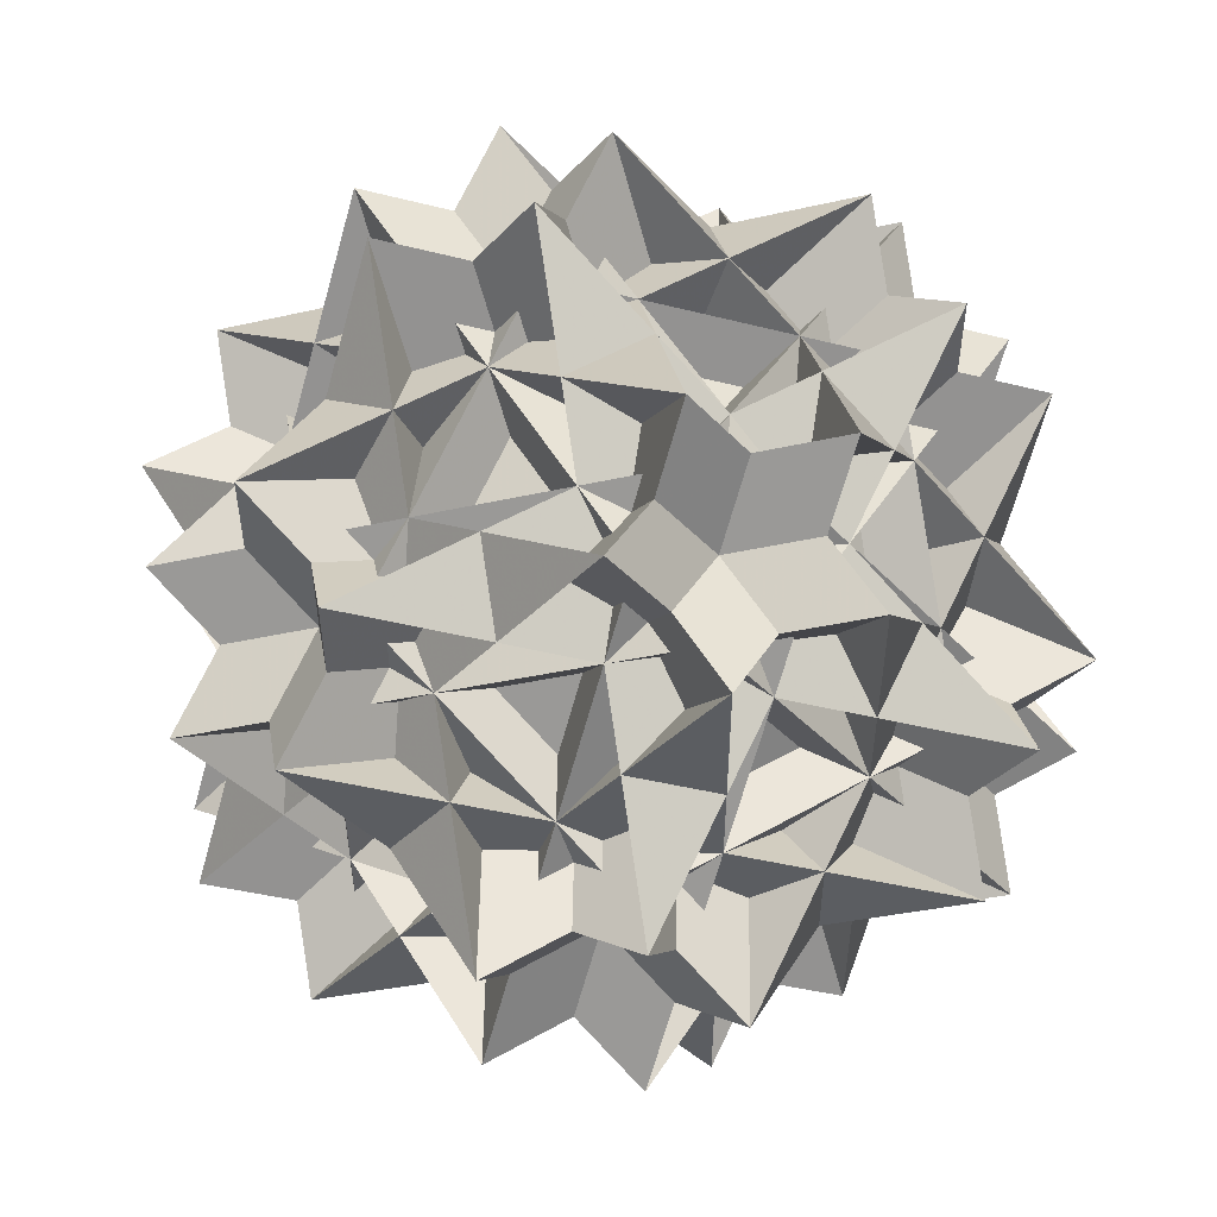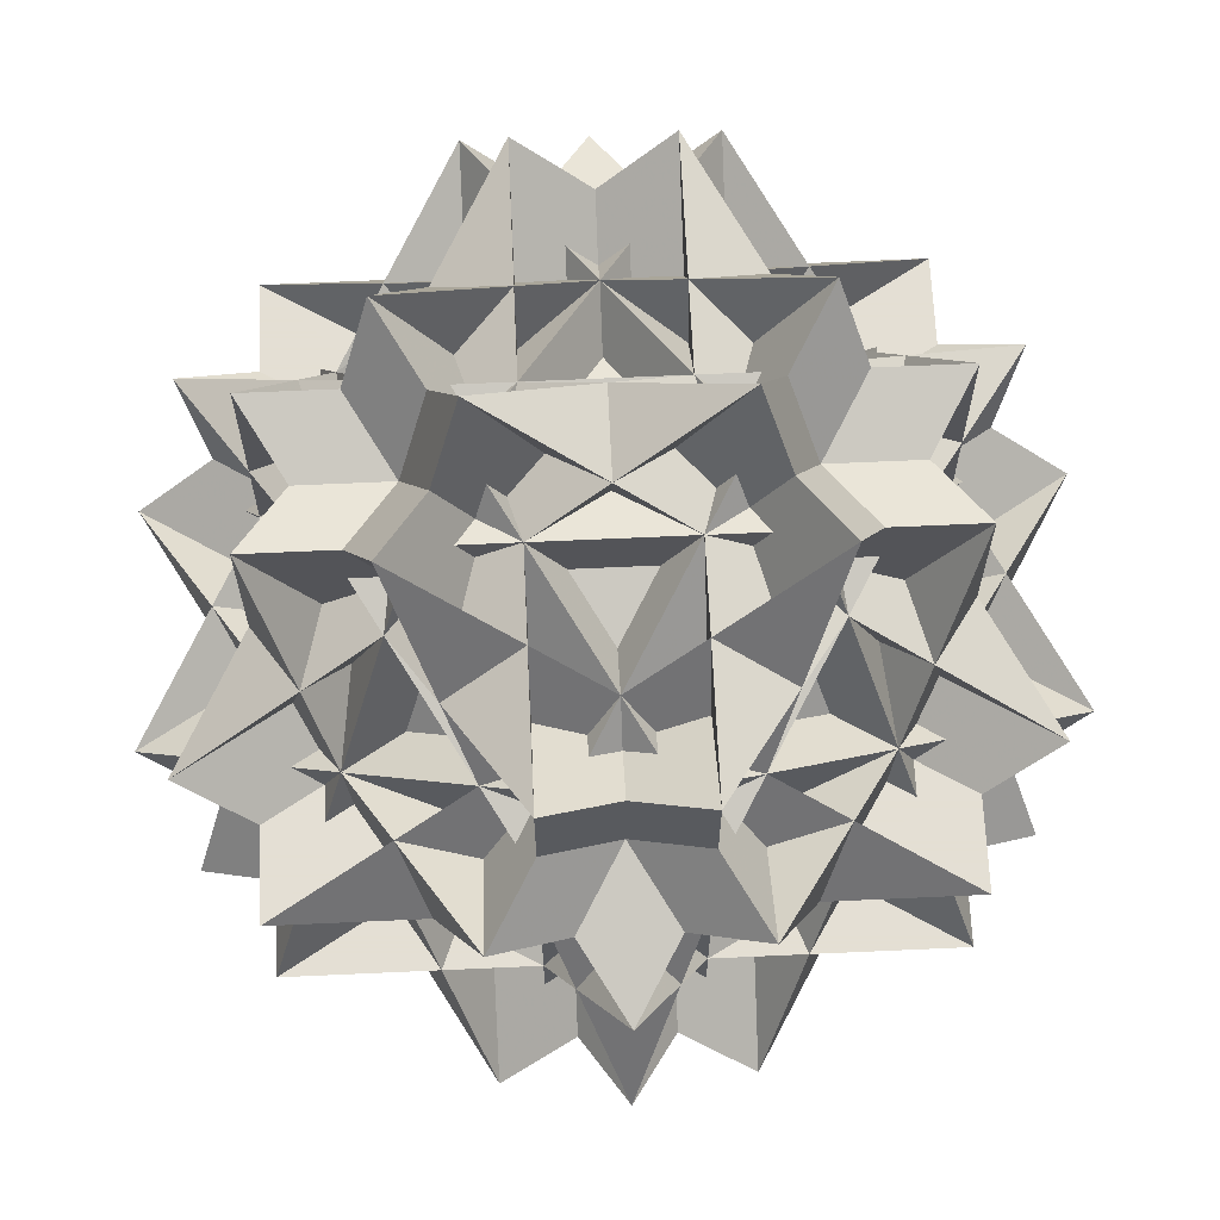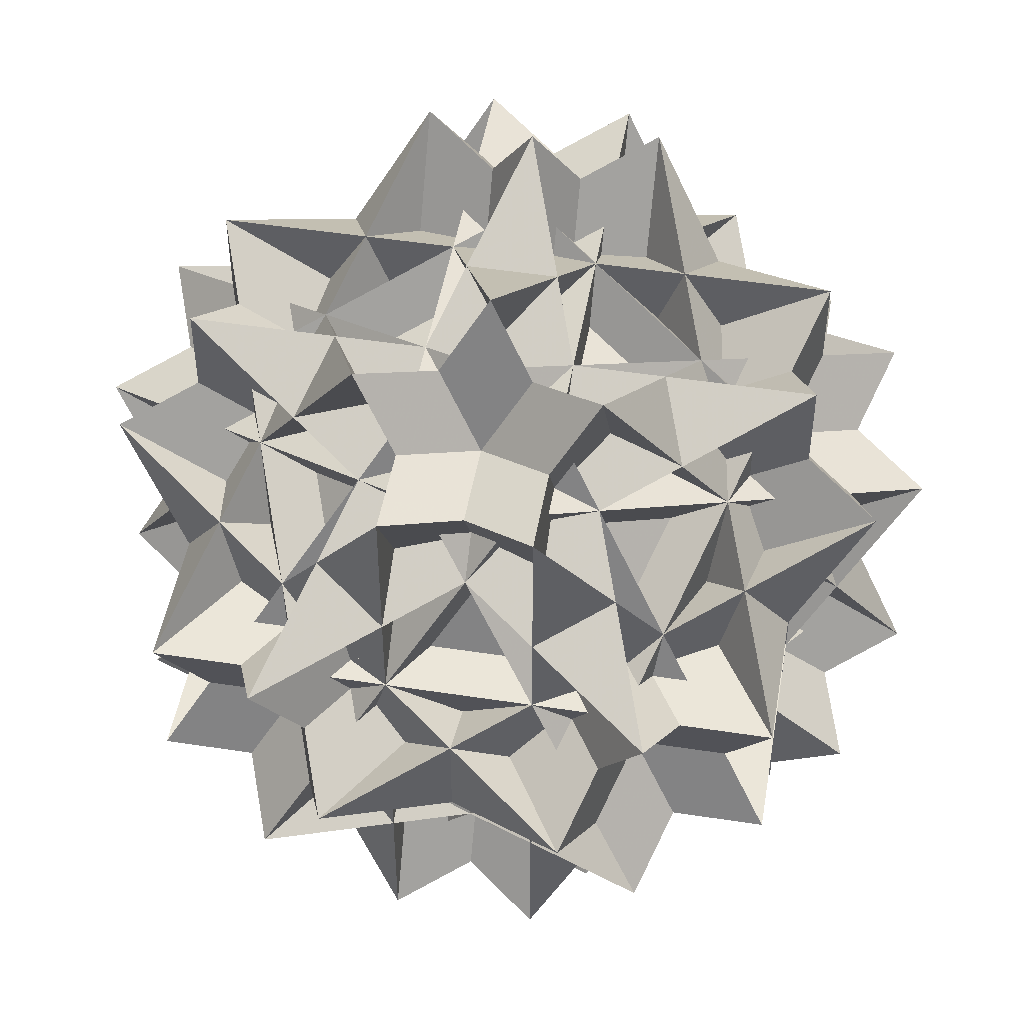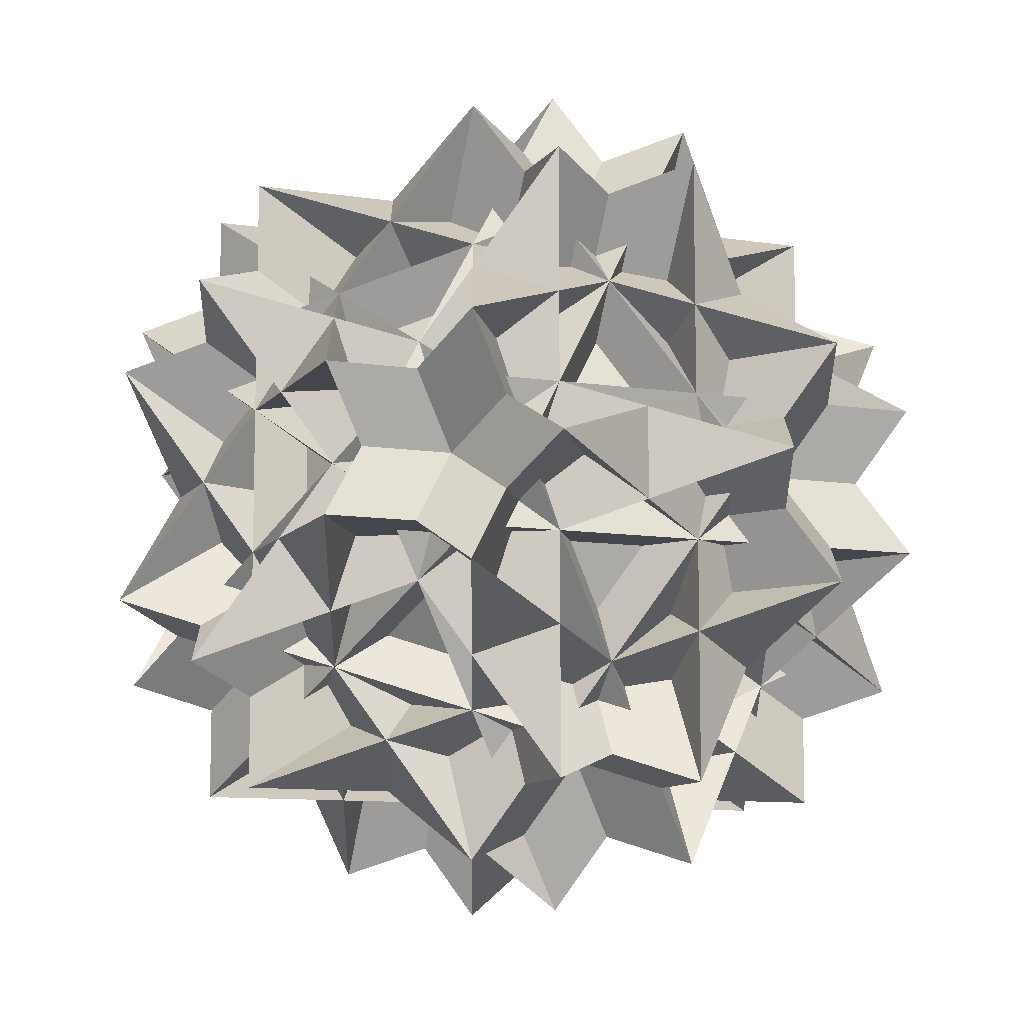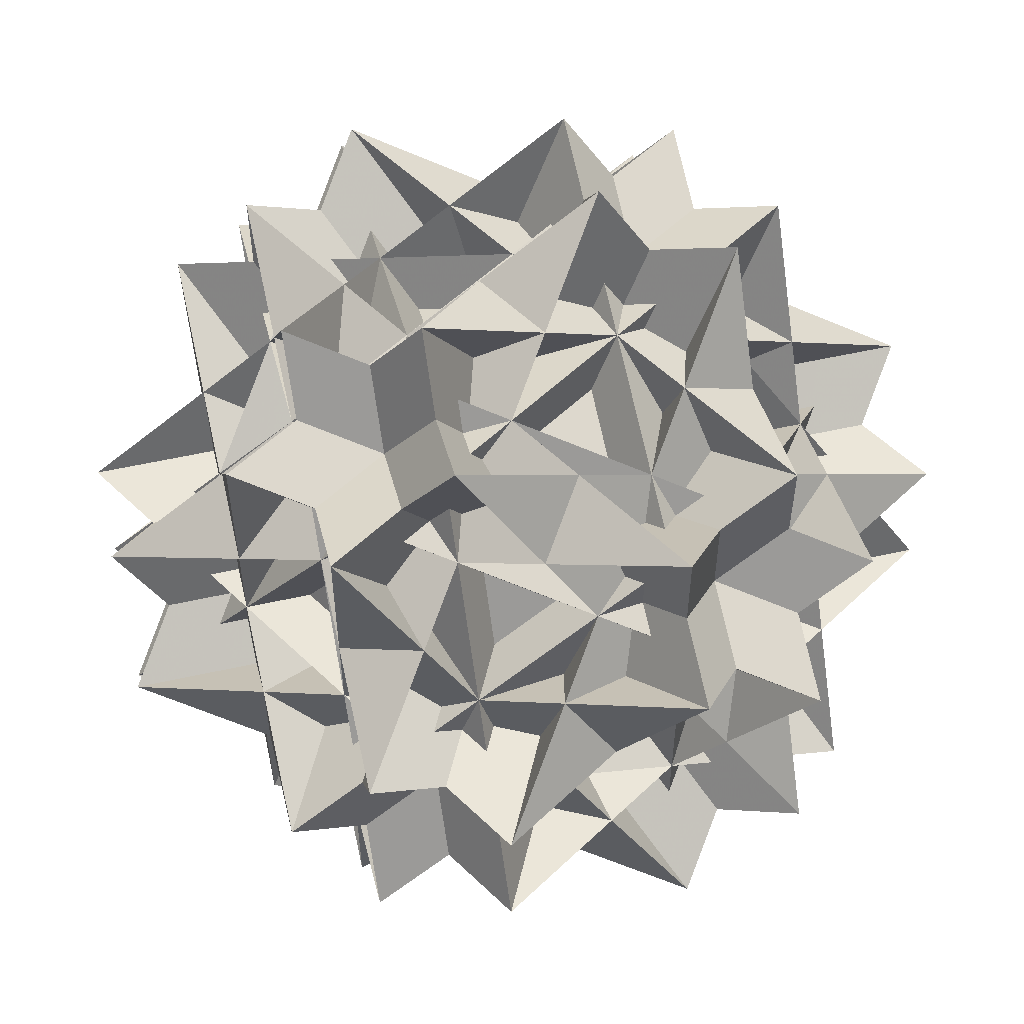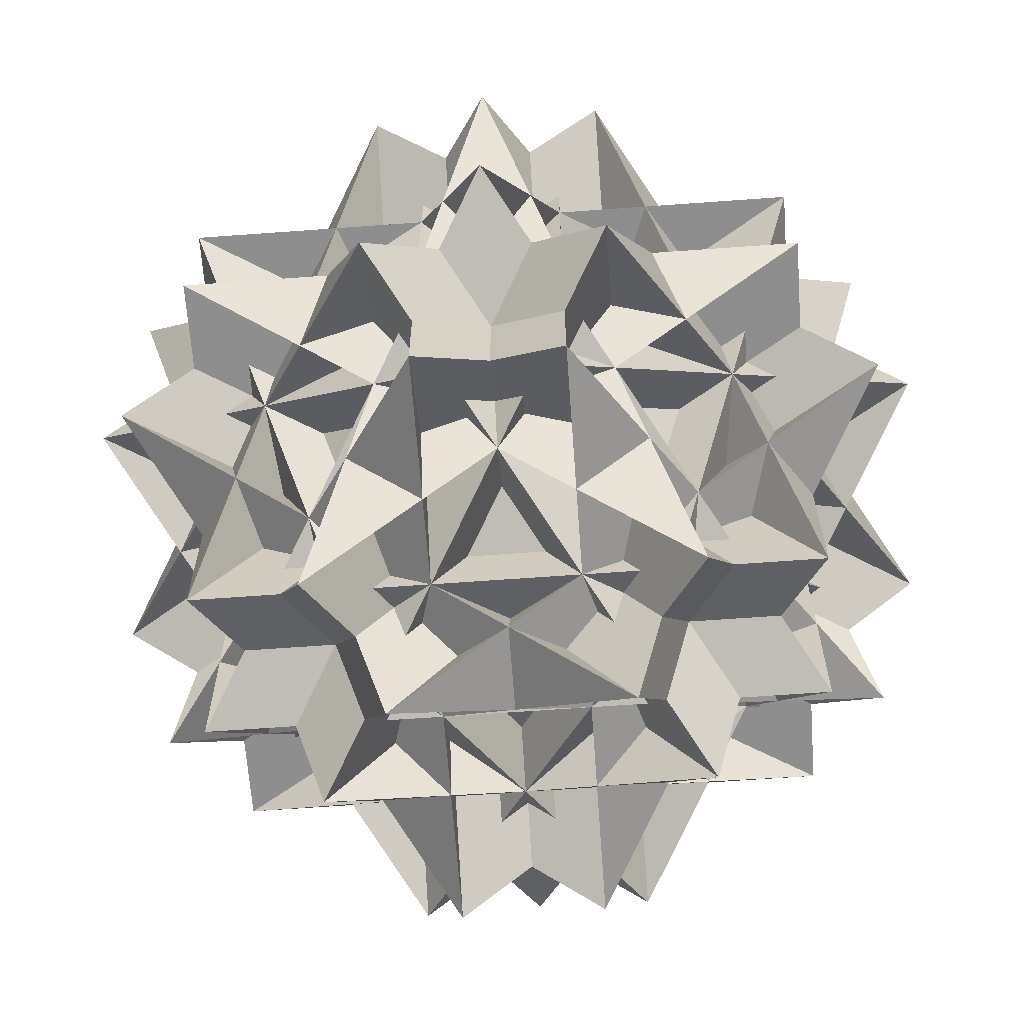
<metadata>
{"format":"obj","ext":"obj","renderer":"f3d","projection":"perspective","resolution":1024,"background":"white","views":[{"elev":54.3,"azim":59.2,"up":"+Z"},{"elev":66.3,"azim":87.4,"up":"+Y"},{"elev":48.4,"azim":9.8,"up":"+Y"},{"elev":-10.0,"azim":-21.6,"up":"+Y"},{"elev":55.9,"azim":-44.9,"up":"+Z"},{"elev":-65.0,"azim":-175.8,"up":"+Z"}]}
</metadata>
<code>
v 0.5 0.5 0.118
v -0.5 0.5 -0.118
v -0.5 0.5 0.118
v 0.5 -0.5 -0.118
v 0.5 -0.5 0.118
v -0.5 -0.5 -0.118
v -0.5 -0.5 0.118
v 0.5 -0.118 0.5
v 0.5 -0.118 -0.5
v -0.5 -0.118 0.5
v -0.5 -0.118 -0.5
v 0.5 0.118 0.5
v 0.5 0.118 -0.5
v -0.5 0.118 0.5
v -0.5 0.118 -0.5
v -0.118 0.5 0.5
v -0.118 0.5 -0.5
v 0.118 0.5 0.5
v 0.118 0.5 -0.5
v -0.118 -0.5 0.5
v -0.118 -0.5 -0.5
v 0.118 -0.5 0.5
v 0.118 -0.5 -0.5
v 0.191 0 0.691
v 0.191 0 -0.691
v -0.191 0 0.691
v -0.191 0 -0.691
v 0 0.691 0.191
v 0 0.691 -0.191
v 0 -0.691 0.191
v 0 -0.691 -0.191
v 0.691 0.191 0
v -0.691 0.191 0
v 0.691 -0.191 0
v -0.691 -0.191 0
v -0.309 0.191 -0.618
v -0.309 0.191 0.618
v 0.309 0.191 -0.618
v 0.309 0.191 0.618
v -0.309 -0.191 -0.618
v -0.309 -0.191 0.618
v 0.309 -0.191 -0.618
v 0.309 -0.191 0.618
v 0.191 -0.618 -0.309
v 0.191 -0.618 0.309
v -0.191 -0.618 -0.309
v -0.191 -0.618 0.309
v 0.191 0.618 -0.309
v 0.191 0.618 0.309
v -0.191 0.618 -0.309
v -0.191 0.618 0.309
v -0.618 -0.309 0.191
v -0.618 -0.309 -0.191
v 0.618 -0.309 0.191
v 0.618 -0.309 -0.191
v -0.618 0.309 0.191
v -0.618 0.309 -0.191
v 0.618 0.309 0.191
v 0.618 0.309 -0.191
v 0.5 0.5 -0.118
v -0.2135 -0.1545 0.441
v -0.2135 0.1545 -0.441
v 0.2135 0.1545 0.441
v 0.2135 -0.1545 -0.441
v -0.1545 0.441 -0.2135
v 0.1545 0.441 0.2135
v 0.1545 -0.441 -0.2135
v -0.1545 -0.441 0.2135
v 0.441 -0.2135 -0.1545
v -0.441 -0.2135 0.1545
v 0.441 0.2135 0.1545
v -0.441 0.2135 -0.1545
f 61 24 56 20 16 52
f 62 25 53 17 21 57
f 63 26 54 18 22 58
f 64 27 59 23 19 55
f 65 28 38 2 60 36
f 66 29 37 1 3 39
f 67 30 40 4 6 42
f 68 31 43 7 5 41
f 69 32 45 9 8 44
f 70 33 46 10 11 47
f 71 34 48 12 13 49
f 72 35 51 15 14 50
f 60 36 52 24
f 24 52 36 60
f 1 25 53 37
f 37 53 25 1
f 2 26 54 38
f 38 54 26 2
f 3 39 55 27
f 27 55 39 3
f 4 24 56 40
f 40 56 24 4
f 5 41 57 25
f 25 57 41 5
f 6 42 58 26
f 26 58 42 6
f 7 27 59 43
f 43 59 27 7
f 8 44 36 28
f 28 36 44 8
f 9 29 37 45
f 45 37 29 9
f 10 28 38 46
f 46 38 28 10
f 11 47 39 29
f 29 39 47 11
f 12 30 40 48
f 48 40 30 12
f 13 49 41 31
f 31 41 49 13
f 14 50 42 30
f 30 42 50 14
f 15 31 43 51
f 51 43 31 15
f 16 52 44 32
f 32 44 52 16
f 17 32 45 53
f 53 45 32 17
f 18 33 46 54
f 54 46 33 18
f 19 55 47 33
f 33 47 55 19
f 20 34 48 56
f 56 48 34 20
f 21 57 49 34
f 34 49 57 21
f 22 58 50 35
f 35 50 58 22
f 23 35 51 59
f 59 51 35 23
f 60 4 6 2
f 2 6 4 60
f 1 3 7 5
f 5 7 3 1
f 8 10 11 9
f 9 11 10 8
f 12 13 15 14
f 14 15 13 12
f 16 17 21 20
f 20 21 17 16
f 18 22 23 19
f 19 23 22 18
f 24 4 60
f 25 1 5
f 26 2 6
f 27 7 3
f 28 10 8
f 29 9 11
f 30 12 14
f 31 15 13
f 32 17 16
f 33 18 19
f 34 20 21
f 35 23 22
f 36 44 52
f 37 53 45
f 38 54 46
f 39 47 55
f 40 56 48
f 41 49 57
f 42 50 58
f 43 59 51
f 60 4 24
f 5 1 25
f 6 2 26
f 3 7 27
f 8 10 28
f 11 9 29
f 14 12 30
f 13 15 31
f 16 17 32
f 19 18 33
f 21 20 34
f 22 23 35
f 52 44 36
f 45 53 37
f 46 54 38
f 55 47 39
f 48 56 40
f 57 49 41
f 58 50 42
f 51 59 43

</code>
